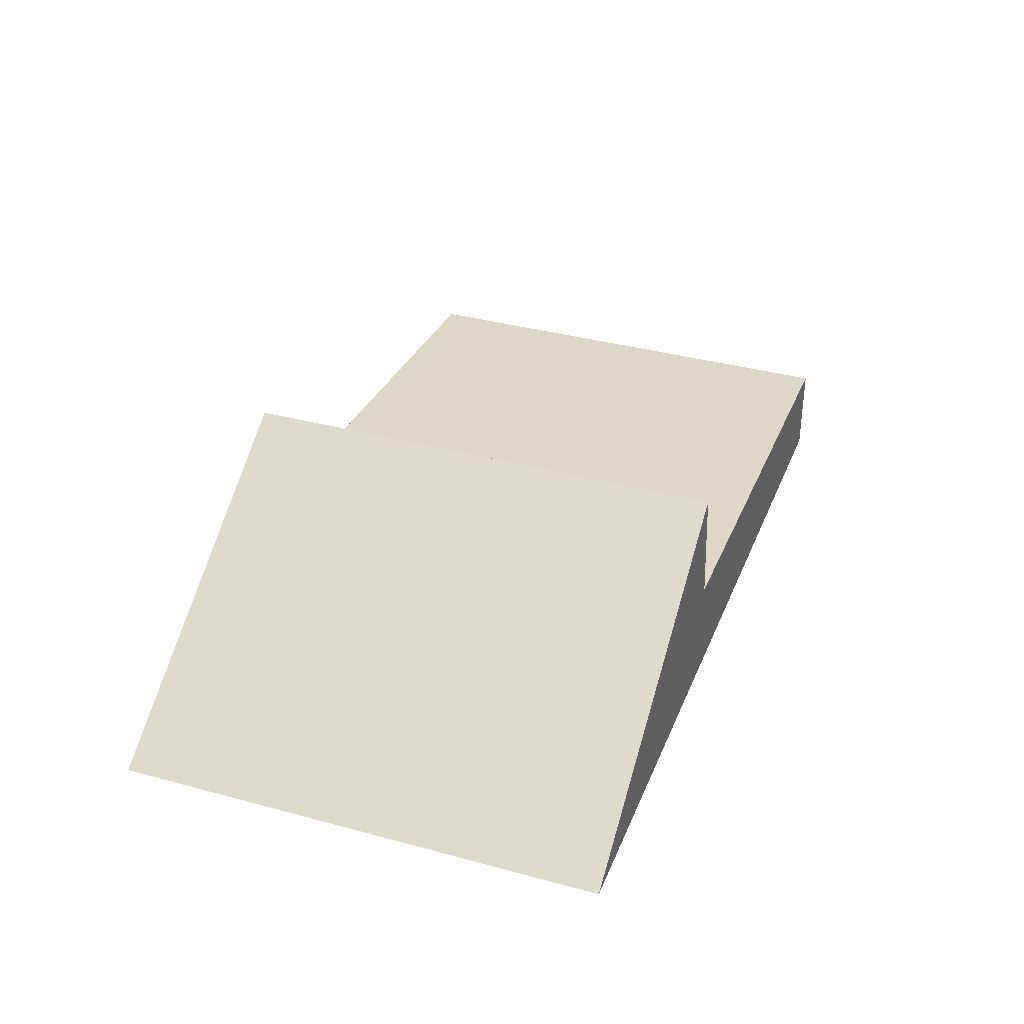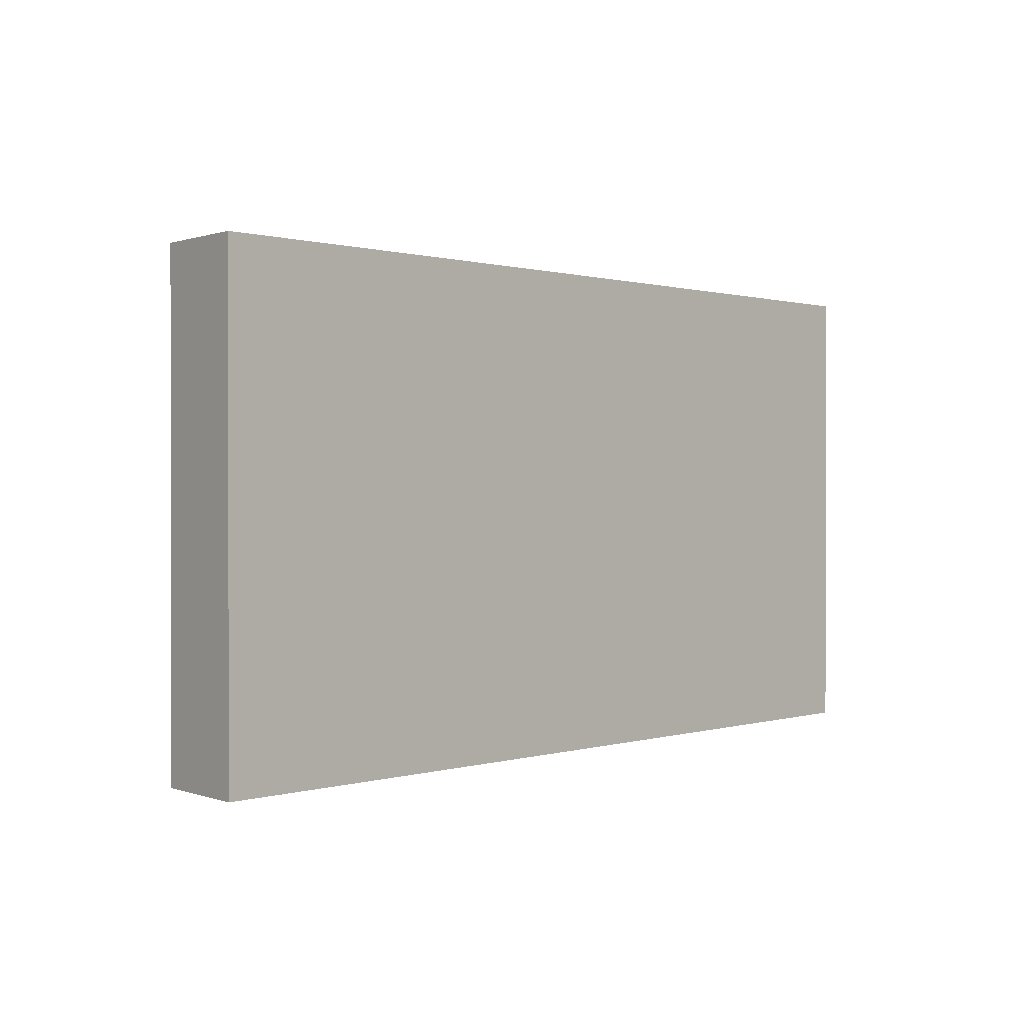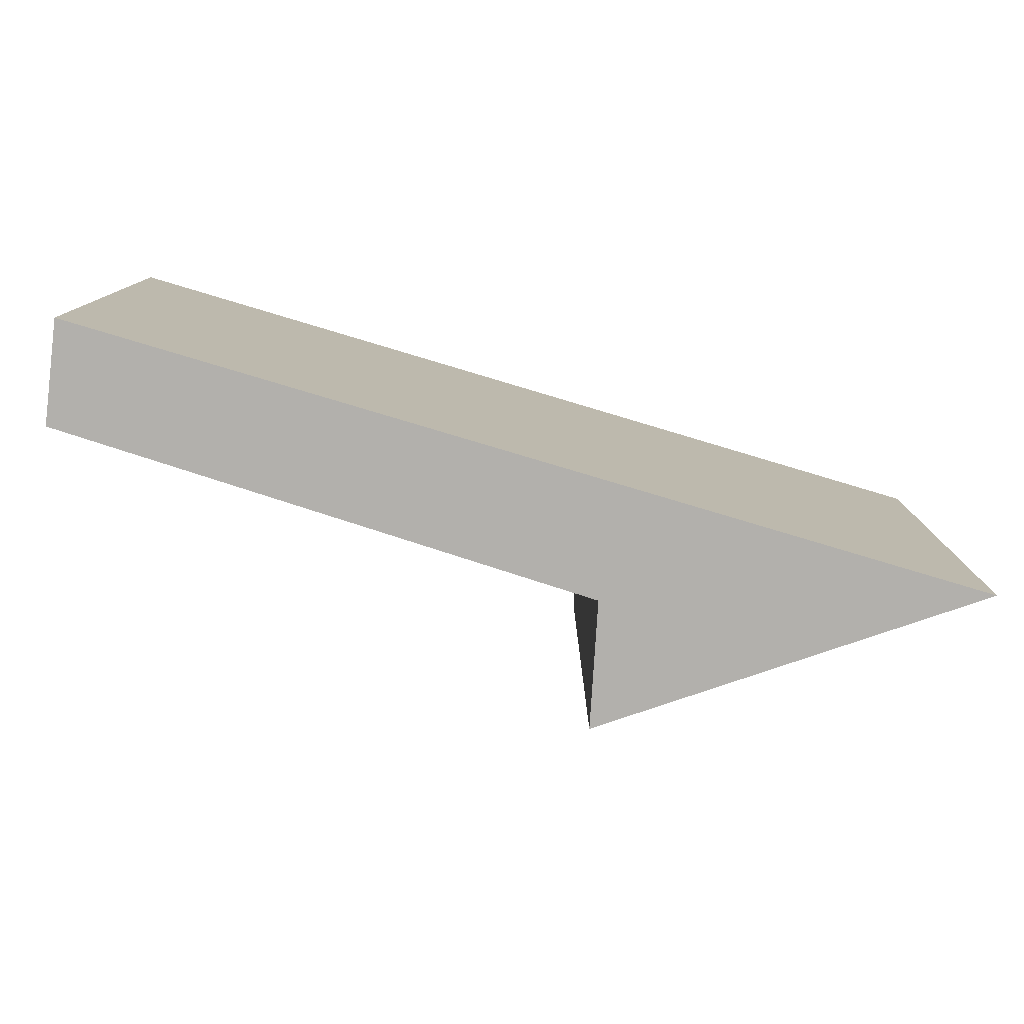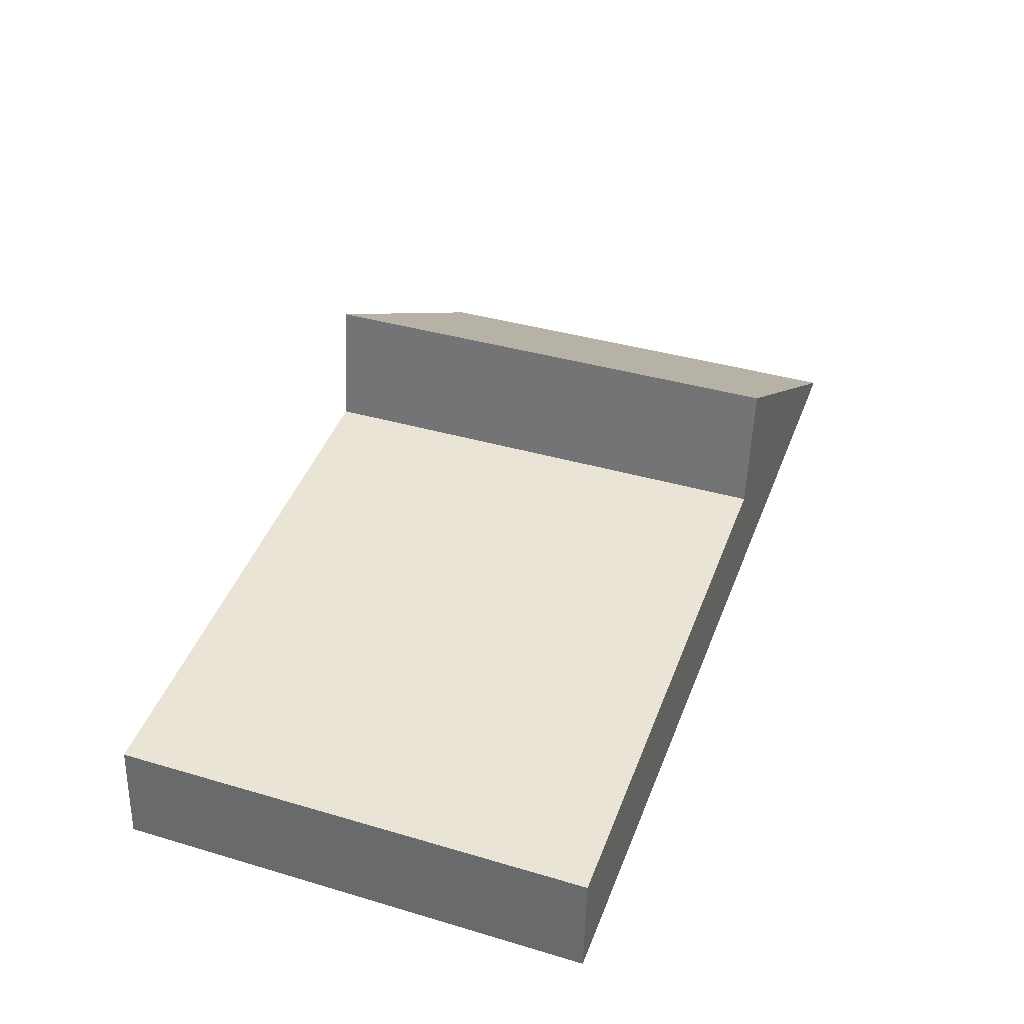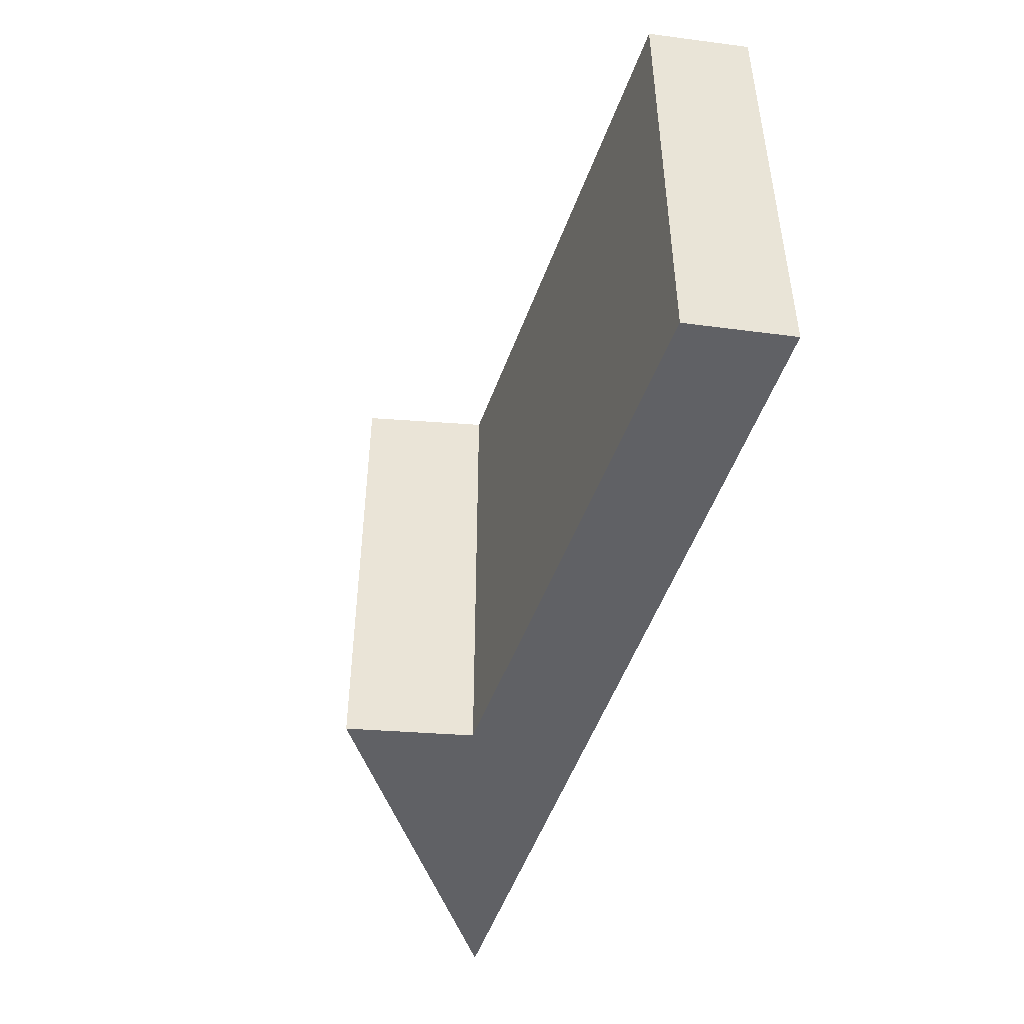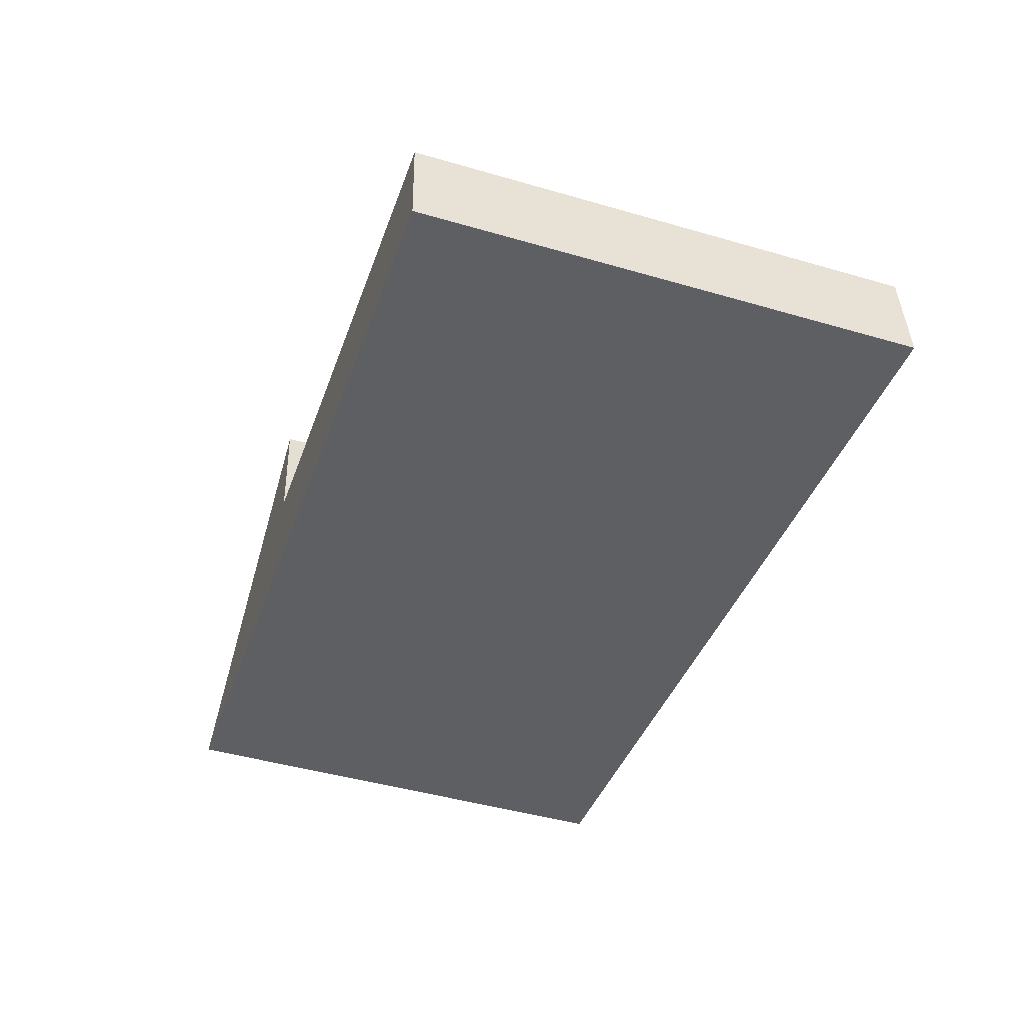
<metadata>
{"format":"obj","ext":"obj","renderer":"f3d","projection":"perspective","resolution":1024,"background":"white","views":[{"elev":37.1,"azim":-70.8,"up":"+Z"},{"elev":0.6,"azim":138.1,"up":"+Y"},{"elev":-78.8,"azim":169.1,"up":"+Y"},{"elev":37.9,"azim":110.6,"up":"+Z"},{"elev":-47.9,"azim":77.9,"up":"+Y"},{"elev":-45.8,"azim":71.6,"up":"+Z"}]}
</metadata>
<code>
v  0 2.8 1.715e-16
v  5.208 2.8 0.057
v  5.246 2.8 -0.527
v  2.121 2.8 0.438
v  2.027 2.8 1.159
v  0 0 0
v  2.027 -7.097e-17 1.159
v  2.121 -2.682e-17 0.438
v  5.208 -3.49e-18 0.057
v  5.246 3.227e-17 -0.527
g defaultobject
f 1 2 3
f 2 1 4
f 4 1 5
f 6 5 1
f 5 6 7
f 8 2 4
f 2 8 9
f 9 3 2
f 3 9 10
f 7 4 5
f 4 7 8
f 10 1 3
f 1 10 6
f 9 6 10
f 6 9 8
f 6 8 7

</code>
